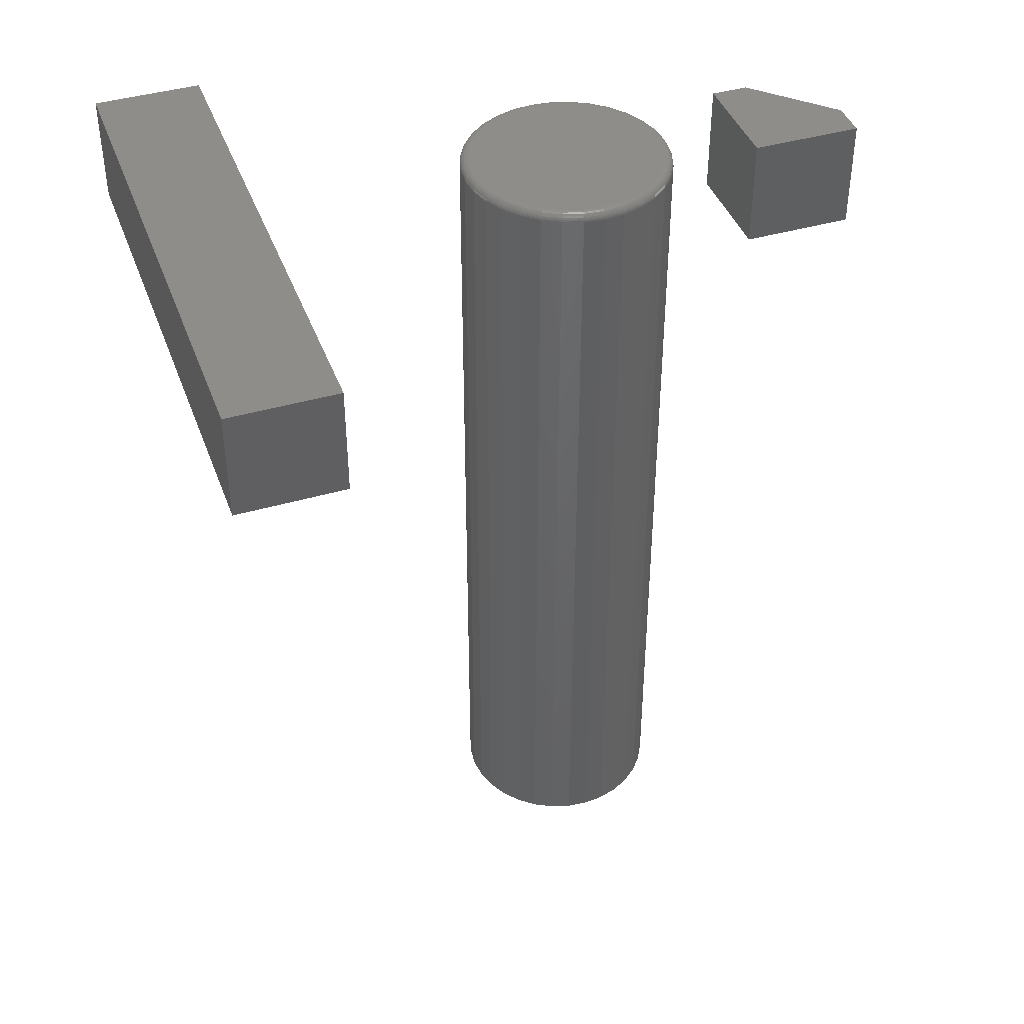
<metadata>
{"format":"stl","ext":"stl","renderer":"f3d","projection":"perspective","resolution":1024,"background":"white","views":[{"elev":41.8,"azim":-109.4,"up":"+Y"}]}
</metadata>
<code>
# stl→obj: 355 verts, 698 faces
v -0.04688 -0.09375 0.1562
v 0.04688 -0.09375 0.1562
v -0.04688 -0.09375 0.25
v 0.04688 -0.09375 0.1875
v -0.01562 -0.09375 0.25
v -0.01562 7.156e-18 0.25
v 0.04688 7.589e-18 0.1875
v -0.04688 5.204e-18 0.25
v 0.04688 5.855e-18 0.1562
v -0.04688 0 0.1562
v 0.08649 -0.7344 0.03776
v 0.08594 -0.7344 0.03906
v 0.1875 -0.7344 0.03906
v 0.08692 -0.7344 0.01284
v 0.09374 -0.7344 0.00165
v 0.08783 -0.7344 -6.939e-18
v 0.09375 -0.7344 -6.939e-18
v 0.1875 -0.7344 0.001645
v 0.0842 -0.7344 0.02543
v 0.07972 -0.7344 0.0375
v 0.1875 -0.75 0.03906
v 0.08594 -0.75 0.03906
v 0.08649 -0.75 0.03776
v -2.392e-18 -0.75 0
v 0.09374 -0.75 0.00165
v -9.568e-20 -0.75 0.0375
v 0.09375 -0.75 -6.939e-18
v 0.1875 -0.75 0.001645
v -0.09375 -0.7344 1.112e-17
v -0.09201 -0.7344 -0.01771
v 0 -0.7344 0
v -0.02214 -0.7344 0.08874
v 0.01285 -0.7344 0.0894
v -0.004677 -0.7344 0.09077
v 0.02979 -0.7344 0.08468
v -0.03889 -0.7344 0.08338
v 0.0455 -0.7344 0.07677
v -0.05429 -0.7344 0.07489
v 0.05939 -0.7344 0.06599
v -0.06776 -0.7344 0.06359
v 0.06124 -0.7344 -0.0642
v -0.0534 -0.7344 -0.07549
v 0.04748 -0.7344 -0.07549
v -0.0377 -0.7344 -0.08388
v 0.03178 -0.7344 -0.08388
v -0.02067 -0.7344 -0.08904
v 0.01475 -0.7344 -0.08904
v -0.002961 -0.7344 -0.09079
v -0.07881 -0.7344 0.0499
v -0.087 -0.7344 0.03435
v 1.388e-17 -0.7344 0.0375
v 0.07094 -0.7344 0.05274
v 0.08608 -0.7344 -0.01771
v 0.08092 -0.7344 -0.03474
v -0.08684 -0.7344 -0.03474
v 0.07253 -0.7344 -0.05044
v -0.07845 -0.7344 -0.05044
v -0.06716 -0.7344 -0.0642
v -0.09205 -0.7344 0.0175
v 0.08783 -0.007812 -1.14e-16
v 0.08608 -0.007812 -0.01771
v 0.08092 -0.007812 -0.03474
v 0.07253 -0.007812 -0.05044
v 0.06124 -0.007812 -0.0642
v 0.04748 -0.007812 -0.07549
v 0.03178 -0.007812 -0.08388
v 0.01475 -0.007812 -0.08904
v -0.002961 -0.007812 -0.09079
v -0.02067 -0.007812 -0.08904
v -0.0377 -0.007812 -0.08388
v -0.0534 -0.007812 -0.07549
v -0.06716 -0.007812 -0.0642
v -0.07845 -0.007812 -0.05044
v -0.08684 -0.007812 -0.03474
v -0.09201 -0.007812 -0.01771
v -0.09375 -0.007812 1.112e-17
v -0.0534 -0.007812 0.07549
v -0.0377 -0.007812 0.08388
v -0.02067 -0.007812 0.08904
v -0.002961 -0.007812 0.09079
v 0.01475 -0.007812 0.08904
v 0.03178 -0.007812 0.08388
v 0.04748 -0.007812 0.07549
v 0.06124 -0.007812 0.0642
v 0.07253 -0.007812 0.05044
v 0.08092 -0.007812 0.03474
v 0.08608 -0.007812 0.01771
v -0.09201 -0.007812 0.01771
v -0.08684 -0.007812 0.03474
v -0.07845 -0.007812 0.05044
v -0.06716 -0.007812 0.0642
v -0.25 -0.09375 -0.3594
v 0.2109 -0.09375 -0.3594
v -0.25 -0.09375 -0.2672
v 0.2109 -0.09375 -0.2672
v -0.25 0 -0.3594
v -0.25 5.117e-18 -0.2672
v 0.2109 2.559e-17 -0.3594
v 0.2109 3.07e-17 -0.2672
v -0.002961 5.04e-18 0.08298
v 0.01323 5.938e-18 0.08138
v -0.01915 4.141e-18 0.08138
v -0.03471 3.277e-18 0.07666
v 0.02879 6.803e-18 0.07666
v -0.04906 2.481e-18 0.06899
v 0.04314 7.599e-18 0.06899
v -0.06163 1.783e-18 0.05867
v 0.05571 8.297e-18 0.05867
v 0.04314 7.599e-18 -0.06899
v -0.04906 2.481e-18 -0.06899
v 0.05571 8.297e-18 -0.05867
v -0.03471 3.277e-18 -0.07666
v 0.02879 6.803e-18 -0.07666
v -0.01915 4.141e-18 -0.08138
v 0.01323 5.938e-18 -0.08138
v -0.002961 5.04e-18 -0.08298
v -0.06163 1.783e-18 -0.05867
v -0.07195 1.21e-18 -0.0461
v 0.06603 8.87e-18 -0.0461
v -0.07962 7.843e-19 -0.03175
v 0.0737 9.295e-18 -0.03175
v -0.08434 5.222e-19 -0.01619
v 0.07842 9.557e-18 -0.01619
v -0.08594 4.337e-19 1.287e-17
v 0.08002 9.646e-18 -1.015e-16
v -0.08434 5.222e-19 0.01619
v 0.07842 9.557e-18 0.01619
v -0.07962 7.843e-19 0.03175
v 0.0737 9.295e-18 0.03175
v -0.07195 1.21e-18 0.0461
v 0.06603 8.87e-18 0.0461
v -0.0936 -0.006288 4.599e-21
v -0.09186 -0.006288 0.01768
v -0.09316 -0.004823 6.948e-18
v -0.09142 -0.004823 0.0176
v -0.09243 -0.003472 6.952e-18
v -0.09071 -0.003472 0.01746
v -0.09146 -0.002288 6.956e-18
v -0.08976 -0.002288 0.01727
v -0.09028 -0.001317 6.958e-18
v -0.0886 -0.001317 0.01703
v -0.08893 -0.0005947 6.961e-18
v -0.08728 -0.0005947 0.01677
v -0.08746 -0.0001501 6.962e-18
v -0.08584 -0.0001501 0.01649
v 0.08594 -0.006288 0.01768
v 0.08768 -0.006288 -1.804e-16
v 0.0855 -0.004823 0.0176
v 0.08723 -0.004823 -1.804e-16
v 0.08479 -0.003472 0.01746
v 0.08651 -0.003472 -1.873e-16
v 0.08384 -0.002288 0.01727
v 0.08554 -0.002288 -1.873e-16
v 0.08268 -0.001317 0.01703
v 0.08436 -0.001317 -1.735e-16
v 0.08135 -0.0005947 0.01677
v 0.08301 -0.0005947 -1.804e-16
v 0.07992 -0.0001501 0.01649
v 0.08154 -0.0001501 -1.804e-16
v 0.08078 -0.006288 0.03469
v 0.08037 -0.004823 0.03452
v 0.0797 -0.003472 0.03424
v 0.0788 -0.002288 0.03387
v 0.07771 -0.001317 0.03341
v 0.07646 -0.0005947 0.0329
v 0.07511 -0.0001501 0.03234
v 0.0724 -0.006288 0.05036
v 0.07203 -0.004823 0.05011
v 0.07143 -0.003472 0.04971
v 0.07063 -0.002288 0.04917
v 0.06964 -0.001317 0.04851
v 0.06852 -0.0005947 0.04776
v 0.0673 -0.0001501 0.04695
v 0.06113 -0.006288 0.06409
v 0.06082 -0.004823 0.06378
v 0.06031 -0.003472 0.06327
v 0.05962 -0.002288 0.06258
v 0.05878 -0.001317 0.06174
v 0.05783 -0.0005947 0.06079
v 0.05679 -0.0001501 0.05975
v 0.0474 -0.006288 0.07536
v 0.04715 -0.004823 0.07499
v 0.04675 -0.003472 0.07439
v 0.04621 -0.002288 0.07359
v 0.04555 -0.001317 0.0726
v 0.0448 -0.0005947 0.07148
v 0.04399 -0.0001501 0.07026
v 0.03173 -0.006288 0.08374
v 0.03156 -0.004823 0.08333
v 0.03128 -0.003472 0.08266
v 0.03091 -0.002288 0.08176
v 0.03045 -0.001317 0.08067
v 0.02994 -0.0005947 0.07942
v 0.02938 -0.0001501 0.07807
v 0.01472 -0.006288 0.0889
v 0.01464 -0.004823 0.08846
v 0.01449 -0.003472 0.08775
v 0.01431 -0.002288 0.0868
v 0.01407 -0.001317 0.08564
v 0.01381 -0.0005947 0.08431
v 0.01352 -0.0001501 0.08288
v -0.002961 -0.006288 0.09064
v -0.002961 -0.004823 0.09019
v -0.002961 -0.003472 0.08947
v -0.002961 -0.002288 0.0885
v -0.002961 -0.001317 0.08732
v -0.002961 -0.0005947 0.08597
v -0.002961 -0.0001501 0.0845
v -0.02064 -0.006288 0.0889
v -0.02056 -0.004823 0.08846
v -0.02042 -0.003472 0.08775
v -0.02023 -0.002288 0.0868
v -0.02 -0.001317 0.08564
v -0.01973 -0.0005947 0.08431
v -0.01945 -0.0001501 0.08288
v -0.03765 -0.006288 0.08374
v -0.03748 -0.004823 0.08333
v -0.0372 -0.003472 0.08266
v -0.03683 -0.002288 0.08176
v -0.03638 -0.001317 0.08067
v -0.03586 -0.0005947 0.07942
v -0.0353 -0.0001501 0.07807
v -0.05332 -0.006288 0.07536
v -0.05307 -0.004823 0.07499
v -0.05267 -0.003472 0.07439
v -0.05213 -0.002288 0.07359
v -0.05147 -0.001317 0.0726
v -0.05072 -0.0005947 0.07148
v -0.04991 -0.0001501 0.07026
v -0.06705 -0.006288 0.06409
v -0.06674 -0.004823 0.06378
v -0.06623 -0.003472 0.06327
v -0.06554 -0.002288 0.06258
v -0.0647 -0.001317 0.06174
v -0.06375 -0.0005947 0.06079
v -0.06271 -0.0001501 0.05975
v -0.07832 -0.006288 0.05036
v -0.07795 -0.004823 0.05011
v -0.07735 -0.003472 0.04971
v -0.07655 -0.002288 0.04917
v -0.07556 -0.001317 0.04851
v -0.07444 -0.0005947 0.04776
v -0.07322 -0.0001501 0.04695
v -0.0867 -0.006288 0.03469
v -0.08629 -0.004823 0.03452
v -0.08562 -0.003472 0.03424
v -0.08473 -0.002288 0.03387
v -0.08363 -0.001317 0.03341
v -0.08238 -0.0005947 0.0329
v -0.08103 -0.0001501 0.03234
v 0.08594 -0.006288 -0.01768
v 0.0855 -0.004823 -0.0176
v 0.08479 -0.003472 -0.01746
v 0.08384 -0.002288 -0.01727
v 0.08268 -0.001317 -0.01703
v 0.08135 -0.0005947 -0.01677
v 0.07992 -0.0001501 -0.01649
v -0.09186 -0.006288 -0.01768
v -0.09142 -0.004823 -0.0176
v -0.09071 -0.003472 -0.01746
v -0.08976 -0.002288 -0.01727
v -0.0886 -0.001317 -0.01703
v -0.08728 -0.0005947 -0.01677
v -0.08584 -0.0001501 -0.01649
v -0.0867 -0.006288 -0.03469
v -0.08629 -0.004823 -0.03452
v -0.08562 -0.003472 -0.03424
v -0.08473 -0.002288 -0.03387
v -0.08363 -0.001317 -0.03341
v -0.08238 -0.0005947 -0.0329
v -0.08103 -0.0001501 -0.03234
v -0.07832 -0.006288 -0.05036
v -0.07795 -0.004823 -0.05011
v -0.07735 -0.003472 -0.04971
v -0.07655 -0.002288 -0.04917
v -0.07556 -0.001317 -0.04851
v -0.07444 -0.0005947 -0.04776
v -0.07322 -0.0001501 -0.04695
v -0.06705 -0.006288 -0.06409
v -0.06674 -0.004823 -0.06378
v -0.06623 -0.003472 -0.06327
v -0.06554 -0.002288 -0.06258
v -0.0647 -0.001317 -0.06174
v -0.06375 -0.0005947 -0.06079
v -0.06271 -0.0001501 -0.05975
v -0.05332 -0.006288 -0.07536
v -0.05307 -0.004823 -0.07499
v -0.05267 -0.003472 -0.07439
v -0.05213 -0.002288 -0.07359
v -0.05147 -0.001317 -0.0726
v -0.05072 -0.0005947 -0.07148
v -0.04991 -0.0001501 -0.07026
v -0.03765 -0.006288 -0.08374
v -0.03748 -0.004823 -0.08333
v -0.0372 -0.003472 -0.08266
v -0.03683 -0.002288 -0.08176
v -0.03638 -0.001317 -0.08067
v -0.03586 -0.0005947 -0.07942
v -0.0353 -0.0001501 -0.07807
v -0.02064 -0.006288 -0.0889
v -0.02056 -0.004823 -0.08846
v -0.02042 -0.003472 -0.08775
v -0.02023 -0.002288 -0.0868
v -0.02 -0.001317 -0.08564
v -0.01973 -0.0005947 -0.08431
v -0.01945 -0.0001501 -0.08288
v -0.002961 -0.006288 -0.09064
v -0.002961 -0.004823 -0.09019
v -0.002961 -0.003472 -0.08947
v -0.002961 -0.002288 -0.0885
v -0.002961 -0.001317 -0.08732
v -0.002961 -0.0005947 -0.08597
v -0.002961 -0.0001501 -0.0845
v 0.01472 -0.006288 -0.0889
v 0.01464 -0.004823 -0.08846
v 0.01449 -0.003472 -0.08775
v 0.01431 -0.002288 -0.0868
v 0.01407 -0.001317 -0.08564
v 0.01381 -0.0005947 -0.08431
v 0.01352 -0.0001501 -0.08288
v 0.03173 -0.006288 -0.08374
v 0.03156 -0.004823 -0.08333
v 0.03128 -0.003472 -0.08266
v 0.03091 -0.002288 -0.08176
v 0.03045 -0.001317 -0.08067
v 0.02994 -0.0005947 -0.07942
v 0.02938 -0.0001501 -0.07807
v 0.0474 -0.006288 -0.07536
v 0.04715 -0.004823 -0.07499
v 0.04675 -0.003472 -0.07439
v 0.04621 -0.002288 -0.07359
v 0.04555 -0.001317 -0.0726
v 0.0448 -0.0005947 -0.07148
v 0.04399 -0.0001501 -0.07026
v 0.06113 -0.006288 -0.06409
v 0.06082 -0.004823 -0.06378
v 0.06031 -0.003472 -0.06327
v 0.05962 -0.002288 -0.06258
v 0.05878 -0.001317 -0.06174
v 0.05783 -0.0005947 -0.06079
v 0.05679 -0.0001501 -0.05975
v 0.0724 -0.006288 -0.05036
v 0.07203 -0.004823 -0.05011
v 0.07143 -0.003472 -0.04971
v 0.07063 -0.002288 -0.04917
v 0.06964 -0.001317 -0.04851
v 0.06852 -0.0005947 -0.04776
v 0.0673 -0.0001501 -0.04695
v 0.08078 -0.006288 -0.03469
v 0.08037 -0.004823 -0.03452
v 0.0797 -0.003472 -0.03424
v 0.0788 -0.002288 -0.03387
v 0.07771 -0.001317 -0.03341
v 0.07646 -0.0005947 -0.0329
v 0.07511 -0.0001501 -0.03234
f 1 2 3
f 3 2 4
f 3 4 5
f 6 7 8
f 8 7 9
f 8 9 10
f 6 8 5
f 5 8 3
f 9 7 2
f 2 7 4
f 7 6 4
f 4 6 5
f 8 10 3
f 3 10 1
f 10 9 1
f 1 9 2
f 11 12 13
f 14 15 16
f 15 17 16
f 18 15 14
f 18 14 19
f 18 19 20
f 18 20 11
f 18 11 13
f 21 22 23
f 24 25 26
f 24 27 25
f 26 25 23
f 23 25 28
f 23 28 21
f 27 17 25
f 25 17 15
f 23 22 11
f 11 22 12
f 29 30 31
f 32 33 34
f 35 33 32
f 32 36 35
f 37 35 36
f 36 38 37
f 39 37 38
f 38 40 39
f 41 42 43
f 43 42 44
f 43 44 45
f 45 44 46
f 45 46 47
f 47 46 48
f 49 50 51
f 49 51 20
f 49 20 52
f 49 52 39
f 49 39 40
f 16 31 53
f 53 31 30
f 53 30 54
f 54 30 55
f 54 55 56
f 56 55 57
f 56 57 41
f 41 57 58
f 41 58 42
f 51 50 31
f 31 50 59
f 31 59 29
f 25 15 28
f 28 15 18
f 60 16 61
f 61 16 53
f 61 53 62
f 62 53 54
f 62 54 63
f 63 54 56
f 63 56 64
f 64 56 41
f 64 41 65
f 65 41 43
f 65 43 66
f 66 43 45
f 66 45 67
f 67 45 47
f 67 47 68
f 68 47 48
f 68 48 69
f 69 48 46
f 69 46 70
f 70 46 44
f 70 44 71
f 71 44 42
f 71 42 72
f 72 42 58
f 72 58 73
f 73 58 57
f 73 57 74
f 74 57 55
f 74 55 75
f 75 55 30
f 75 30 76
f 76 30 29
f 77 36 78
f 78 36 32
f 78 32 79
f 79 32 34
f 79 34 80
f 80 34 33
f 80 33 81
f 81 33 35
f 81 35 82
f 82 35 37
f 82 37 83
f 83 37 39
f 83 39 84
f 84 39 52
f 84 52 85
f 86 19 87
f 20 19 86
f 20 86 85
f 20 85 52
f 76 29 88
f 88 29 59
f 88 59 89
f 89 59 50
f 89 50 90
f 90 50 49
f 90 49 91
f 91 49 40
f 91 40 77
f 77 40 38
f 77 38 36
f 16 60 14
f 14 60 87
f 14 87 19
f 26 51 24
f 24 51 31
f 51 26 20
f 20 26 23
f 20 23 11
f 24 31 27
f 27 31 16
f 27 16 17
f 21 13 22
f 22 13 12
f 28 18 21
f 21 18 13
f 92 93 94
f 94 93 95
f 96 97 98
f 98 97 99
f 97 96 94
f 94 96 92
f 95 99 94
f 94 99 97
f 98 99 93
f 93 99 95
f 92 96 93
f 93 96 98
f 100 101 102
f 103 102 101
f 104 103 101
f 105 103 104
f 106 105 104
f 107 105 106
f 108 107 106
f 109 110 111
f 112 110 109
f 113 112 109
f 114 112 113
f 115 114 113
f 116 114 115
f 110 117 111
f 111 117 118
f 111 118 119
f 119 118 120
f 119 120 121
f 121 120 122
f 121 122 123
f 123 122 124
f 123 124 125
f 125 124 126
f 125 126 127
f 127 126 128
f 127 128 129
f 129 128 130
f 129 130 131
f 131 130 107
f 131 107 108
f 76 88 132
f 132 88 133
f 132 133 134
f 134 133 135
f 134 135 136
f 136 135 137
f 136 137 138
f 138 137 139
f 138 139 140
f 140 139 141
f 140 141 142
f 142 141 143
f 142 143 144
f 144 143 145
f 144 145 124
f 124 145 126
f 87 60 146
f 146 60 147
f 146 147 148
f 148 147 149
f 148 149 150
f 150 149 151
f 150 151 152
f 152 151 153
f 152 153 154
f 154 153 155
f 154 155 156
f 156 155 157
f 156 157 158
f 158 157 159
f 158 159 127
f 127 159 125
f 86 87 160
f 160 87 146
f 160 146 161
f 161 146 148
f 161 148 162
f 162 148 150
f 162 150 163
f 163 150 152
f 163 152 164
f 164 152 154
f 164 154 165
f 165 154 156
f 165 156 166
f 166 156 158
f 166 158 129
f 129 158 127
f 85 86 167
f 167 86 160
f 167 160 168
f 168 160 161
f 168 161 169
f 169 161 162
f 169 162 170
f 170 162 163
f 170 163 171
f 171 163 164
f 171 164 172
f 172 164 165
f 172 165 173
f 173 165 166
f 173 166 131
f 131 166 129
f 84 85 174
f 174 85 167
f 174 167 175
f 175 167 168
f 175 168 176
f 176 168 169
f 176 169 177
f 177 169 170
f 177 170 178
f 178 170 171
f 178 171 179
f 179 171 172
f 179 172 180
f 180 172 173
f 180 173 108
f 108 173 131
f 83 84 181
f 181 84 174
f 181 174 182
f 182 174 175
f 182 175 183
f 183 175 176
f 183 176 184
f 184 176 177
f 184 177 185
f 185 177 178
f 185 178 186
f 186 178 179
f 186 179 187
f 187 179 180
f 187 180 106
f 106 180 108
f 82 83 188
f 188 83 181
f 188 181 189
f 189 181 182
f 189 182 190
f 190 182 183
f 190 183 191
f 191 183 184
f 191 184 192
f 192 184 185
f 192 185 193
f 193 185 186
f 193 186 194
f 194 186 187
f 194 187 104
f 104 187 106
f 81 82 195
f 195 82 188
f 195 188 196
f 196 188 189
f 196 189 197
f 197 189 190
f 197 190 198
f 198 190 191
f 198 191 199
f 199 191 192
f 199 192 200
f 200 192 193
f 200 193 201
f 201 193 194
f 201 194 101
f 101 194 104
f 80 81 202
f 202 81 195
f 202 195 203
f 203 195 196
f 203 196 204
f 204 196 197
f 204 197 205
f 205 197 198
f 205 198 206
f 206 198 199
f 206 199 207
f 207 199 200
f 207 200 208
f 208 200 201
f 208 201 100
f 100 201 101
f 79 80 209
f 209 80 202
f 209 202 210
f 210 202 203
f 210 203 211
f 211 203 204
f 211 204 212
f 212 204 205
f 212 205 213
f 213 205 206
f 213 206 214
f 214 206 207
f 214 207 215
f 215 207 208
f 215 208 102
f 102 208 100
f 78 79 216
f 216 79 209
f 216 209 217
f 217 209 210
f 217 210 218
f 218 210 211
f 218 211 219
f 219 211 212
f 219 212 220
f 220 212 213
f 220 213 221
f 221 213 214
f 221 214 222
f 222 214 215
f 222 215 103
f 103 215 102
f 77 78 223
f 223 78 216
f 223 216 224
f 224 216 217
f 224 217 225
f 225 217 218
f 225 218 226
f 226 218 219
f 226 219 227
f 227 219 220
f 227 220 228
f 228 220 221
f 228 221 229
f 229 221 222
f 229 222 105
f 105 222 103
f 91 77 230
f 230 77 223
f 230 223 231
f 231 223 224
f 231 224 232
f 232 224 225
f 232 225 233
f 233 225 226
f 233 226 234
f 234 226 227
f 234 227 235
f 235 227 228
f 235 228 236
f 236 228 229
f 236 229 107
f 107 229 105
f 90 91 237
f 237 91 230
f 237 230 238
f 238 230 231
f 238 231 239
f 239 231 232
f 239 232 240
f 240 232 233
f 240 233 241
f 241 233 234
f 241 234 242
f 242 234 235
f 242 235 243
f 243 235 236
f 243 236 130
f 130 236 107
f 89 90 244
f 244 90 237
f 244 237 245
f 245 237 238
f 245 238 246
f 246 238 239
f 246 239 247
f 247 239 240
f 247 240 248
f 248 240 241
f 248 241 249
f 249 241 242
f 249 242 250
f 250 242 243
f 250 243 128
f 128 243 130
f 88 89 133
f 133 89 244
f 133 244 135
f 135 244 245
f 135 245 137
f 137 245 246
f 137 246 139
f 139 246 247
f 139 247 141
f 141 247 248
f 141 248 143
f 143 248 249
f 143 249 145
f 145 249 250
f 145 250 126
f 126 250 128
f 60 61 147
f 147 61 251
f 147 251 149
f 149 251 252
f 149 252 151
f 151 252 253
f 151 253 153
f 153 253 254
f 153 254 155
f 155 254 255
f 155 255 157
f 157 255 256
f 157 256 159
f 159 256 257
f 159 257 125
f 125 257 123
f 75 76 258
f 258 76 132
f 258 132 259
f 259 132 134
f 259 134 260
f 260 134 136
f 260 136 261
f 261 136 138
f 261 138 262
f 262 138 140
f 262 140 263
f 263 140 142
f 263 142 264
f 264 142 144
f 264 144 122
f 122 144 124
f 74 75 265
f 265 75 258
f 265 258 266
f 266 258 259
f 266 259 267
f 267 259 260
f 267 260 268
f 268 260 261
f 268 261 269
f 269 261 262
f 269 262 270
f 270 262 263
f 270 263 271
f 271 263 264
f 271 264 120
f 120 264 122
f 73 74 272
f 272 74 265
f 272 265 273
f 273 265 266
f 273 266 274
f 274 266 267
f 274 267 275
f 275 267 268
f 275 268 276
f 276 268 269
f 276 269 277
f 277 269 270
f 277 270 278
f 278 270 271
f 278 271 118
f 118 271 120
f 72 73 279
f 279 73 272
f 279 272 280
f 280 272 273
f 280 273 281
f 281 273 274
f 281 274 282
f 282 274 275
f 282 275 283
f 283 275 276
f 283 276 284
f 284 276 277
f 284 277 285
f 285 277 278
f 285 278 117
f 117 278 118
f 71 72 286
f 286 72 279
f 286 279 287
f 287 279 280
f 287 280 288
f 288 280 281
f 288 281 289
f 289 281 282
f 289 282 290
f 290 282 283
f 290 283 291
f 291 283 284
f 291 284 292
f 292 284 285
f 292 285 110
f 110 285 117
f 70 71 293
f 293 71 286
f 293 286 294
f 294 286 287
f 294 287 295
f 295 287 288
f 295 288 296
f 296 288 289
f 296 289 297
f 297 289 290
f 297 290 298
f 298 290 291
f 298 291 299
f 299 291 292
f 299 292 112
f 112 292 110
f 69 70 300
f 300 70 293
f 300 293 301
f 301 293 294
f 301 294 302
f 302 294 295
f 302 295 303
f 303 295 296
f 303 296 304
f 304 296 297
f 304 297 305
f 305 297 298
f 305 298 306
f 306 298 299
f 306 299 114
f 114 299 112
f 68 69 307
f 307 69 300
f 307 300 308
f 308 300 301
f 308 301 309
f 309 301 302
f 309 302 310
f 310 302 303
f 310 303 311
f 311 303 304
f 311 304 312
f 312 304 305
f 312 305 313
f 313 305 306
f 313 306 116
f 116 306 114
f 67 68 314
f 314 68 307
f 314 307 315
f 315 307 308
f 315 308 316
f 316 308 309
f 316 309 317
f 317 309 310
f 317 310 318
f 318 310 311
f 318 311 319
f 319 311 312
f 319 312 320
f 320 312 313
f 320 313 115
f 115 313 116
f 66 67 321
f 321 67 314
f 321 314 322
f 322 314 315
f 322 315 323
f 323 315 316
f 323 316 324
f 324 316 317
f 324 317 325
f 325 317 318
f 325 318 326
f 326 318 319
f 326 319 327
f 327 319 320
f 327 320 113
f 113 320 115
f 65 66 328
f 328 66 321
f 328 321 329
f 329 321 322
f 329 322 330
f 330 322 323
f 330 323 331
f 331 323 324
f 331 324 332
f 332 324 325
f 332 325 333
f 333 325 326
f 333 326 334
f 334 326 327
f 334 327 109
f 109 327 113
f 64 65 335
f 335 65 328
f 335 328 336
f 336 328 329
f 336 329 337
f 337 329 330
f 337 330 338
f 338 330 331
f 338 331 339
f 339 331 332
f 339 332 340
f 340 332 333
f 340 333 341
f 341 333 334
f 341 334 111
f 111 334 109
f 63 64 342
f 342 64 335
f 342 335 343
f 343 335 336
f 343 336 344
f 344 336 337
f 344 337 345
f 345 337 338
f 345 338 346
f 346 338 339
f 346 339 347
f 347 339 340
f 347 340 348
f 348 340 341
f 348 341 119
f 119 341 111
f 62 63 349
f 349 63 342
f 349 342 350
f 350 342 343
f 350 343 351
f 351 343 344
f 351 344 352
f 352 344 345
f 352 345 353
f 353 345 346
f 353 346 354
f 354 346 347
f 354 347 355
f 355 347 348
f 355 348 121
f 121 348 119
f 61 62 251
f 251 62 349
f 251 349 252
f 252 349 350
f 252 350 253
f 253 350 351
f 253 351 254
f 254 351 352
f 254 352 255
f 255 352 353
f 255 353 256
f 256 353 354
f 256 354 257
f 257 354 355
f 257 355 123
f 123 355 121

</code>
